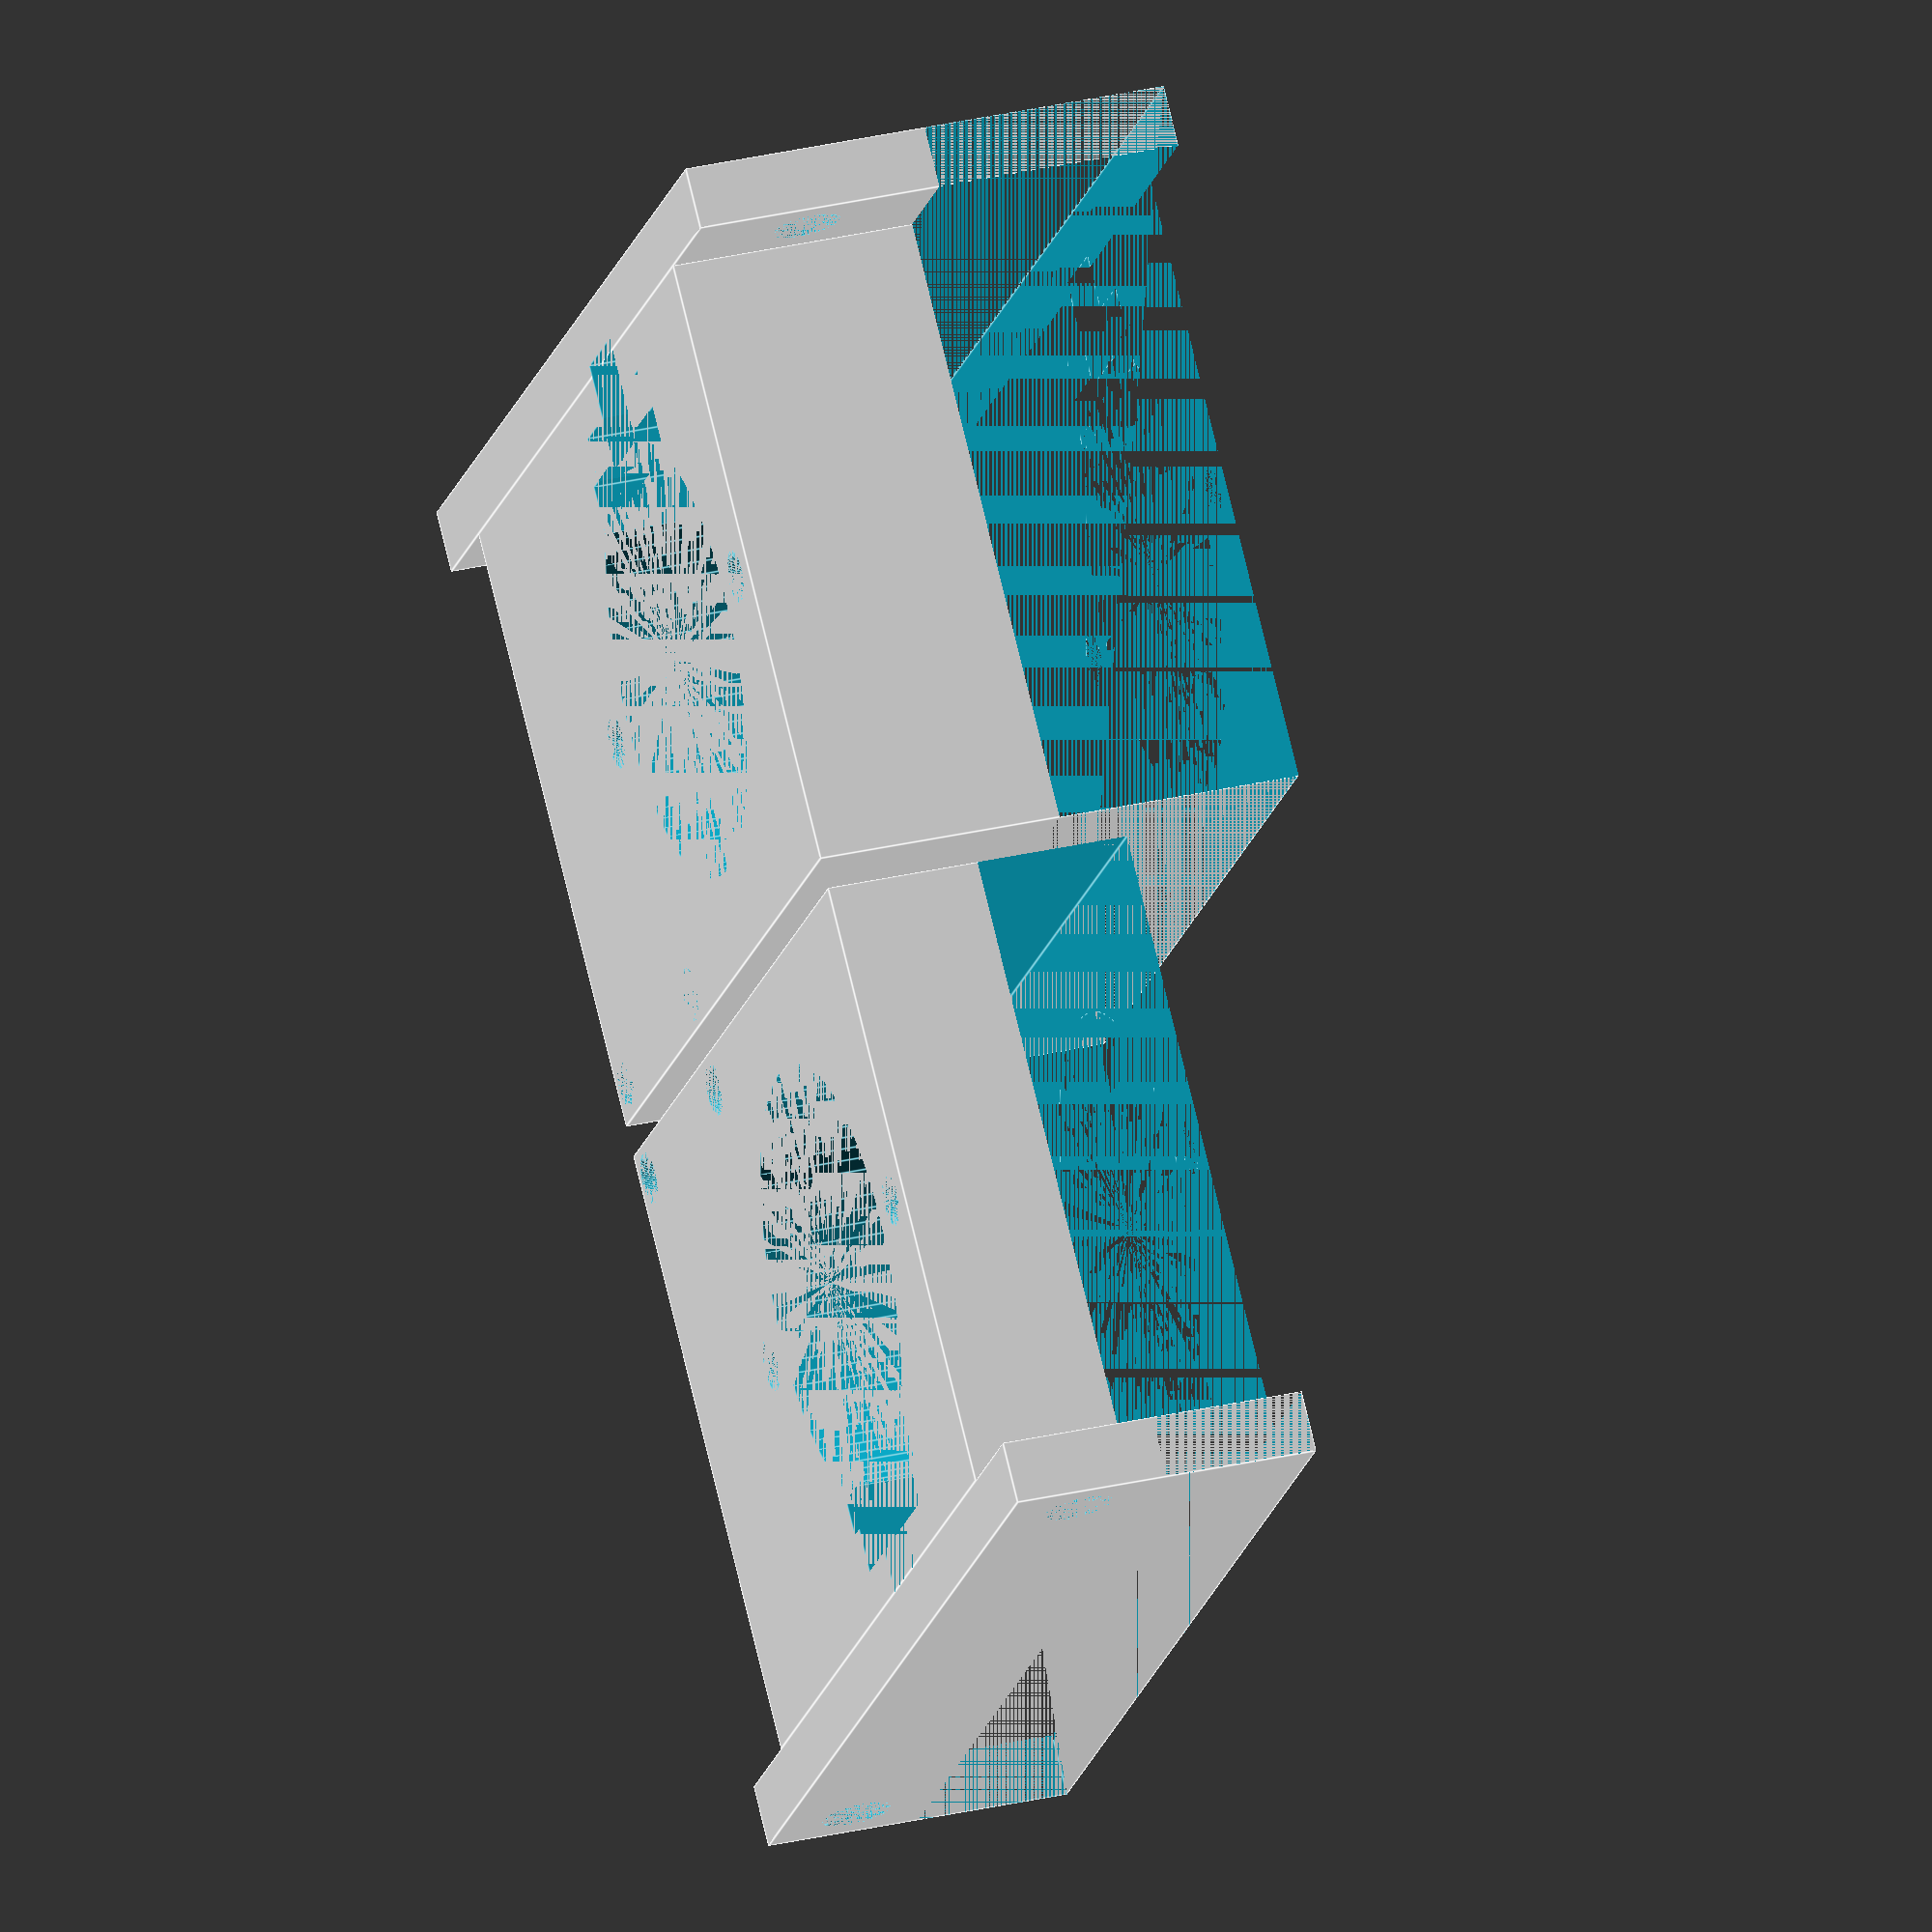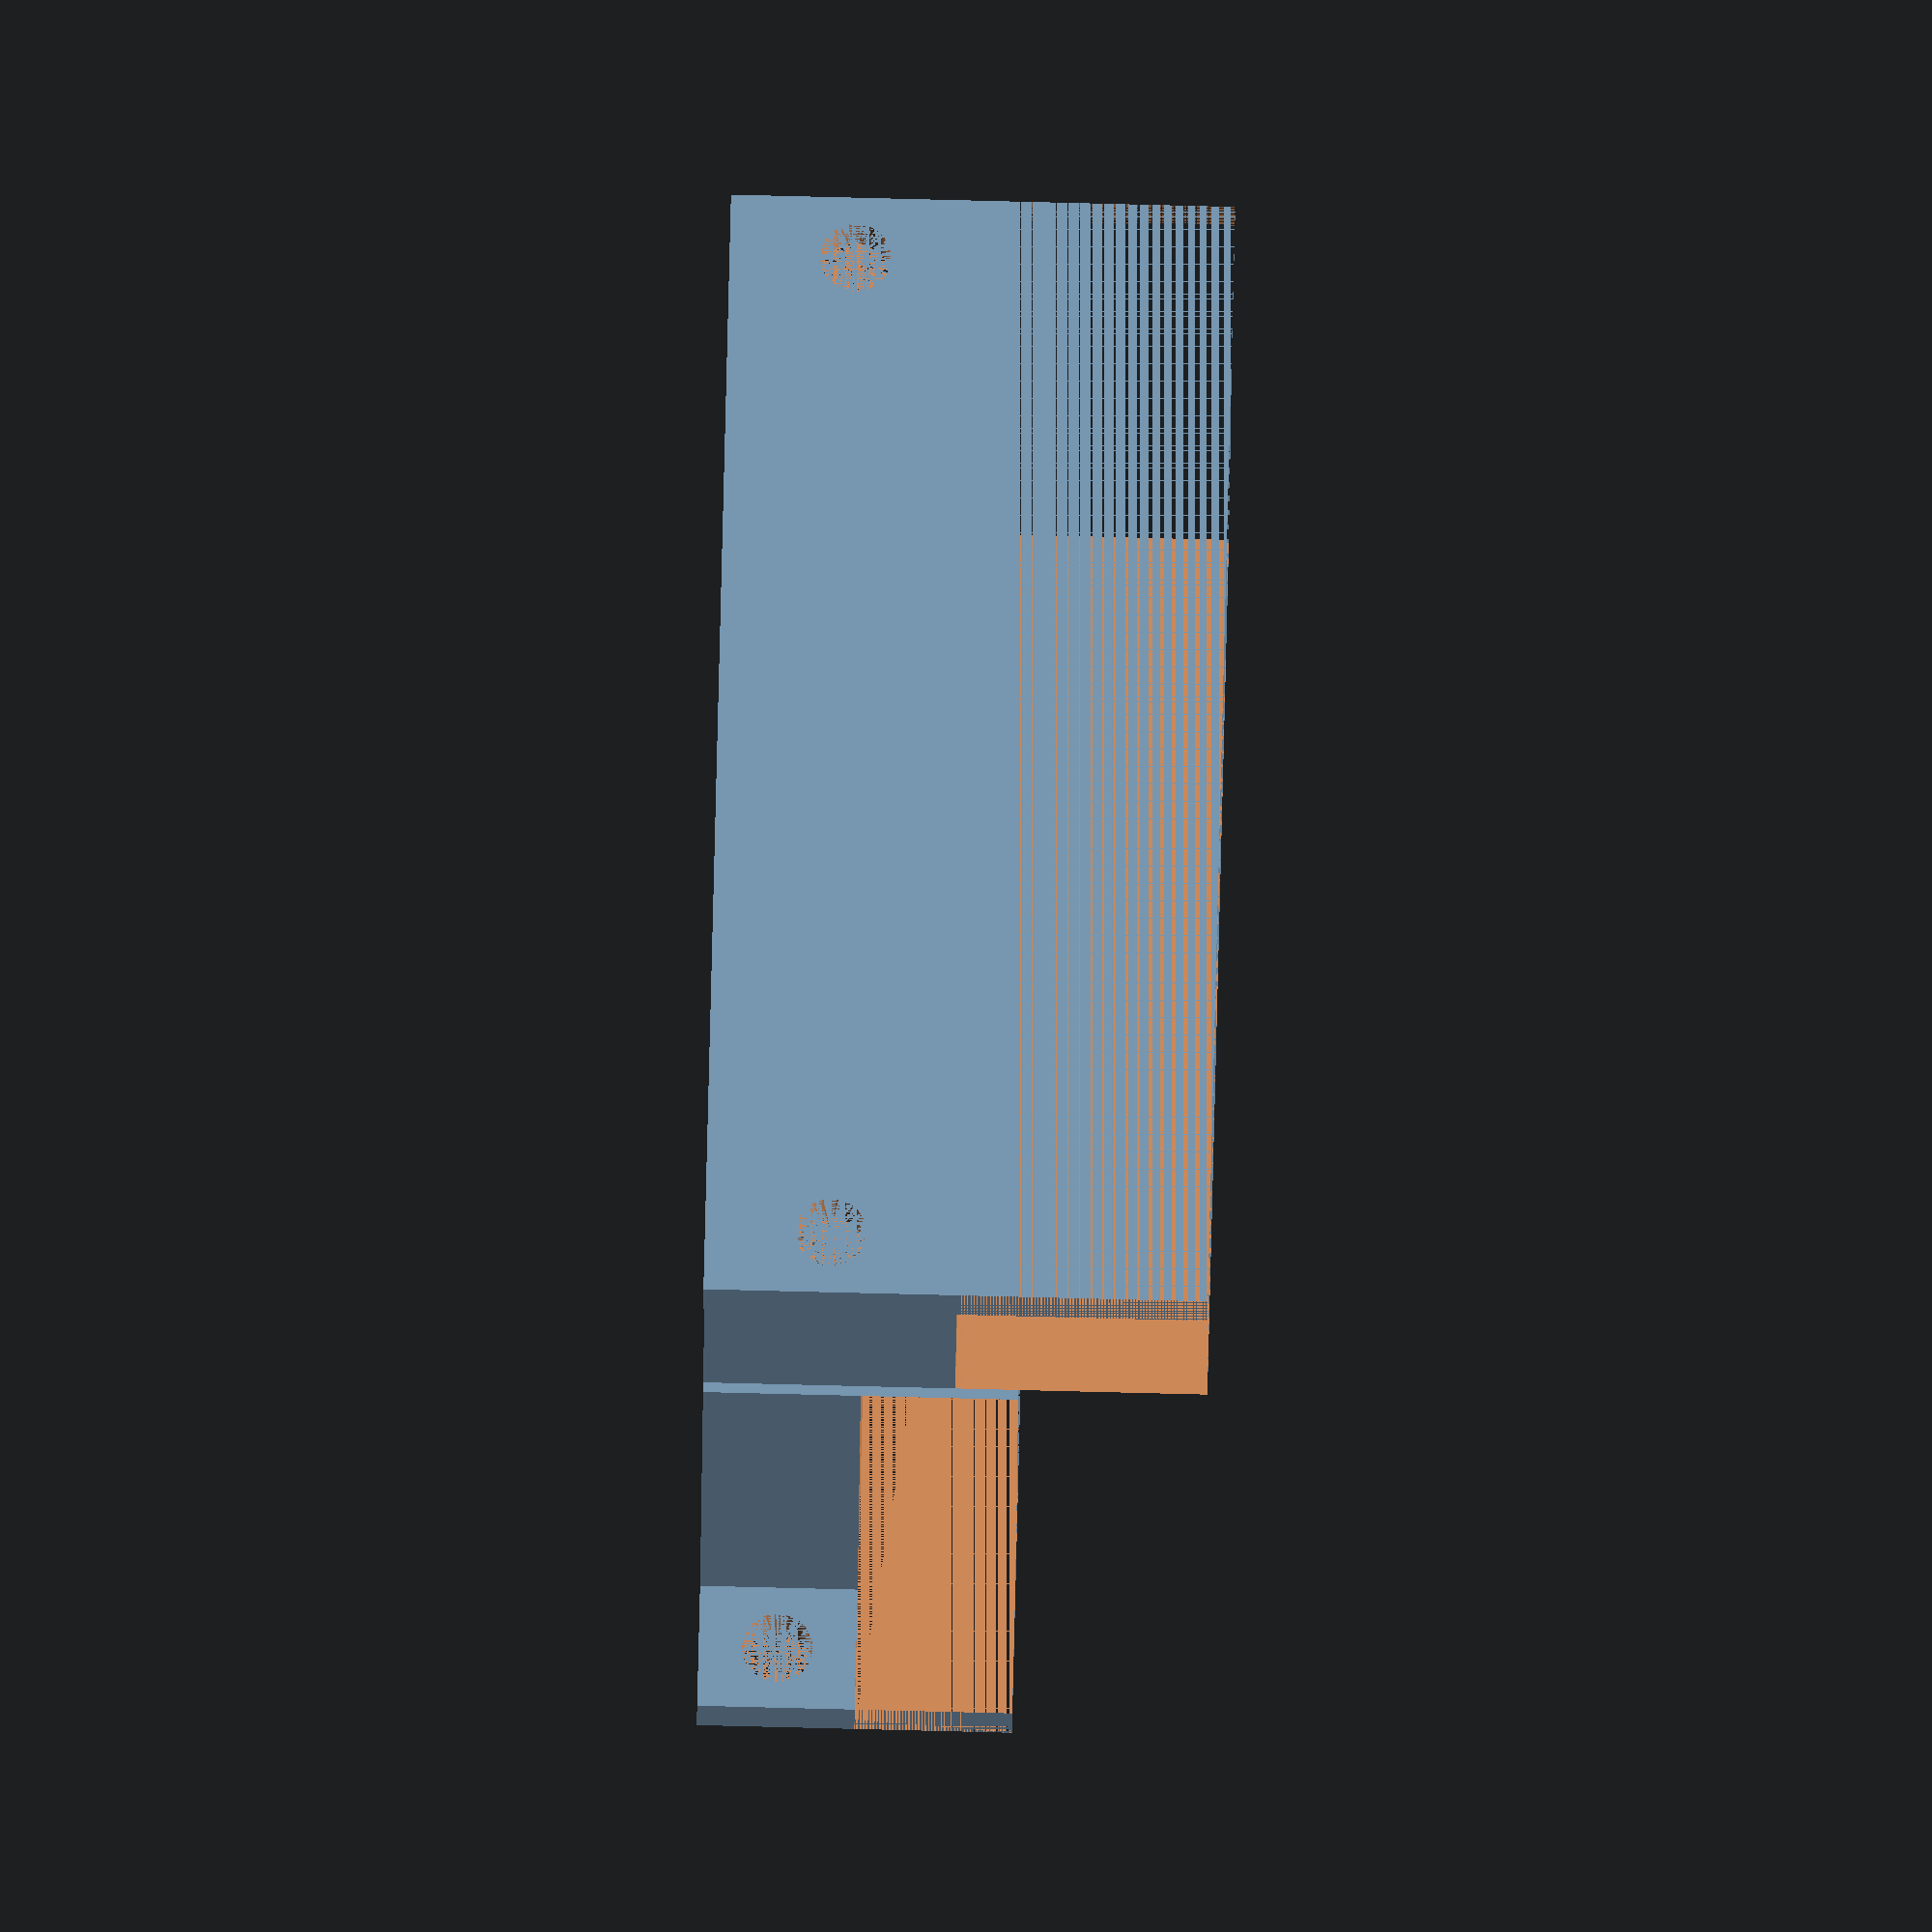
<openscad>
/*
    Scanner para análisis tridimensional de cobertura vegetal del suelo
    
    Descripción de la pieza: Soporte para las guias de desplazamiento Y y para los motores paso a paso. Posee espacio para ajustar los interruptores de fin de carrera.
    Cantidad requerida: 2.

    Autor: Matias J. Micheletto    
    Noviembre 2017
    Directores: Rodrigo Santos - Juan Galantini
    Laboratorio de Sistemas Digitales
    Universidad Nacional del Sur - Departamento de Ingeniería Eléctrica y Computadoras    
*/

$fn = 100;  // Resolucion del modelo

// Dimensiones exteriores del montaje
W = 57;     // Ancho (en direccion X)
L = 40;     // Largo (en direccion Y)
d = -19;      // Desplazamiento lateral

Ry = 4.1;   // Radio del orificio para eje y

ls = 4;     // Espesor de pared posterior
ds = 8;     // Ancho hacia los costados
Rs = 2.25;  // Radio de los agujeros para soportes

// Dimensiones del motor
dm = 39-12.25; // Separacion entre el eje Y y el eje del motor
Rm = 14+0.1; // Radio del motor
r2 = 1.7; // Radio de los agujeros para tornillos
d2 = 35; // Separacion entre los tornillos

// Espacio para soporte de cables
wc1 = 3+0.2; // Largo parte ancha
lc1 = 17+0.2; // Ancho parte ancha
xc1 = -dm+sqrt(Rm*Rm-lc1*lc1/4)+wc1/2; // Posicion del centro del cuadrado
wc2 = 5+0.2; // Largo parte angosta
lc2 = 14.5+0.2; // Ancho parte angosta
xc2 = -dm+sqrt(Rm*Rm-lc2*lc2/4)+wc2/2; // Posicion del centro del cuadrado
wc3 = 7; // Largo parte angosta
lc3 = 6; // Ancho parte angosta
xc3 = -dm+sqrt(Rm*Rm-lc3*lc3/4)+wc3/2; // Posicion del centro del cuadrado

// Ajuste del endstop
d3 = 19; // Separacion entre los tornillos

module pieza(H){ // Se pasa como argumento la altura de la pieza para dibujar una de las mitades mas alta
    difference(){ 
        // Envolvente        
        union(){
            translate([d,0,0])
                cube([W,L,H],center = true);
            translate([d,L/2-ls/2+ls,0])
                cube([W+2*ds,ls,H], center = true);
        }
            
        // Espacio para la guia de acero
        translate([0,-L/2+21/2,0])
        rotate([90,0,0])              
            cylinder(r = Ry, h = 21, center = true);                
           
        // Hueco para el motor
        translate([-dm,0,0])
            cylinder(r = Rm, h = H, center = true);
           
        // Orificios para los tornillos del motor        
        translate([-dm-d2/2,0,0])
            cylinder(r = r2, h = H, center = true);    
        translate([-dm+d2/2,0,0])
            cylinder(r = r2, h = H, center = true);
        
        // Espacio para los conectores del motor
        translate([-dm,xc1+dm,0])
            cube([lc1,wc1,H], center = true);
        translate([-dm,xc2+dm,0])
            cube([lc2,wc2,H], center = true);
        translate([-dm,xc3+dm,0])
            cube([lc3,wc3,H], center = true);    
        
        // Agujeros de soporte
        translate([W/2+ds/2+d,L/2+ls/2,-H/4])
        rotate([90,0,0])
            cylinder(r = Rs, h = ls, center = true);
        translate([-W/2-ds/2+d,L/2+ls/2,-H/4])
        rotate([90,0,0])
            cylinder(r = Rs, h = ls, center = true);  
        /*translate([W/2+ds/2+d,L/2+ls/2,H/4])
        rotate([90,0,0])
            cylinder(r = Rs, h = ls, center = true);
        translate([-W/2-ds/2+d,L/2+ls/2,H/4])
        rotate([90,0,0])
            cylinder(r = Rs, h = ls, center = true);*/
        
        
        // Agujeros para tornillos del endstop    
        translate([W/2-r2+d-0.5,-L/2+r2+0.5,0])   
            cylinder(r = r2, h = H, center = true);
        translate([W/2-r2+d-0.5-d3,-L/2+r2+0.5,0])   
            cylinder(r = r2, h = H, center = true);                
        
        // Dibujar solo la mitad de abajo
        translate([d,ls/2,H/4])
            cube([W+2*ds,L+ls,H/2], center = true);              
    }
}

pieza(32);
mirror([0,1,0]) // Reflejar respecto del plano XZ
translate([0,L+2,-6])
    pieza(20); // Uno de los motores debe ir mas alto que el otro

</openscad>
<views>
elev=329.1 azim=47.2 roll=251.4 proj=o view=edges
elev=96.8 azim=191.1 roll=268.6 proj=o view=solid
</views>
